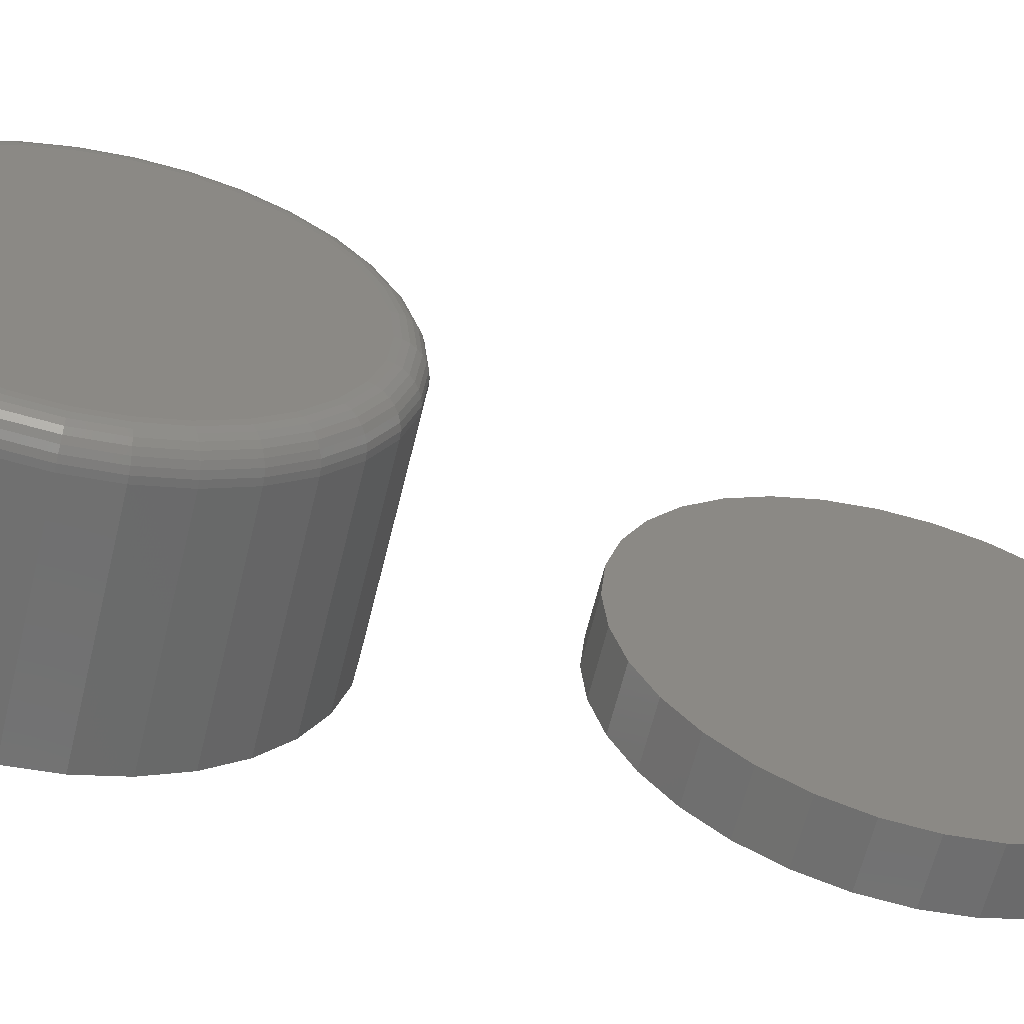
<metadata>
{"format":"stl","ext":"stl","renderer":"f3d","projection":"perspective","resolution":1024,"background":"white","views":[{"elev":-61.8,"azim":76.5,"up":"+Z"}]}
</metadata>
<code>
# stl→obj: 384 verts, 760 faces
v 0.125 -0.6235 0.4106
v 0.125 -0.5844 0.4106
v 0.125 -0.6039 0.4125
v 0.125 -0.6422 0.4049
v 0.125 -0.5657 0.4049
v 0.125 -0.6595 0.3956
v 0.125 -0.5484 0.3956
v 0.125 -0.5484 0.2294
v 0.125 -0.6422 0.2201
v 0.125 -0.5657 0.2201
v 0.125 -0.6235 0.2144
v 0.125 -0.5844 0.2144
v 0.125 -0.6039 0.2125
v 0.125 -0.5332 0.3832
v 0.125 -0.6747 0.3832
v 0.125 -0.5208 0.3681
v 0.125 -0.6871 0.3681
v 0.125 -0.5116 0.3508
v 0.125 -0.6963 0.3508
v 0.125 -0.5059 0.332
v 0.125 -0.702 0.332
v 0.125 -0.5039 0.3125
v 0.125 -0.7039 0.3125
v 0.125 -0.5059 0.293
v 0.125 -0.702 0.293
v 0.125 -0.5116 0.2742
v 0.125 -0.6963 0.2742
v 0.125 -0.5208 0.2569
v 0.125 -0.6871 0.2569
v 0.125 -0.5332 0.2418
v 0.125 -0.6747 0.2418
v 0.125 -0.6595 0.2294
v 0 -0.4883 0.3125
v 0.1094 -0.4883 0.3125
v 1.252e-18 -0.4905 0.2899
v 0.1094 -0.4905 0.2899
v 2.456e-18 -0.4971 0.2683
v 0.1094 -0.4971 0.2683
v 3.566e-18 -0.5078 0.2483
v 0.1094 -0.5078 0.2483
v 4.539e-18 -0.5222 0.2307
v 0.1094 -0.5222 0.2307
v 5.337e-18 -0.5397 0.2164
v 0.1094 -0.5397 0.2164
v 5.93e-18 -0.5597 0.2057
v 0.1094 -0.5597 0.2057
v 6.295e-18 -0.5814 0.1991
v 0.1094 -0.5814 0.1991
v 6.418e-18 -0.6039 0.1969
v 0.1094 -0.6039 0.1969
v 6.295e-18 -0.6265 0.1991
v 0.1094 -0.6265 0.1991
v 5.93e-18 -0.6482 0.2057
v 0.1094 -0.6482 0.2057
v 5.337e-18 -0.6682 0.2164
v 0.1094 -0.6682 0.2164
v 4.539e-18 -0.6857 0.2307
v 0.1094 -0.6857 0.2307
v 3.566e-18 -0.7001 0.2483
v 0.1094 -0.7001 0.2483
v 2.456e-18 -0.7108 0.2683
v 0.1094 -0.7108 0.2683
v 1.252e-18 -0.7174 0.2899
v 0.1094 -0.7174 0.2899
v 1.671e-33 -0.7196 0.3125
v 0.1094 -0.7196 0.3125
v -1.252e-18 -0.7174 0.3351
v 0.1094 -0.7174 0.3351
v -2.456e-18 -0.7108 0.3567
v 0.1094 -0.7108 0.3567
v -3.566e-18 -0.7001 0.3767
v 0.1094 -0.7001 0.3767
v -4.539e-18 -0.6857 0.3943
v 0.1094 -0.6857 0.3943
v -5.337e-18 -0.6682 0.4086
v 0.1094 -0.6682 0.4086
v -5.93e-18 -0.6482 0.4193
v 0.1094 -0.6482 0.4193
v -6.295e-18 -0.6265 0.4259
v 0.1094 -0.6265 0.4259
v -6.418e-18 -0.6039 0.4281
v 0.1094 -0.6039 0.4281
v -6.295e-18 -0.5814 0.4259
v 0.1094 -0.5814 0.4259
v -5.93e-18 -0.5597 0.4193
v 0.1094 -0.5597 0.4193
v -5.337e-18 -0.5397 0.4086
v 0.1094 -0.5397 0.4086
v -4.539e-18 -0.5222 0.3943
v 0.1094 -0.5222 0.3943
v -3.566e-18 -0.5078 0.3767
v 0.1094 -0.5078 0.3767
v -2.456e-18 -0.4971 0.3567
v 0.1094 -0.4971 0.3567
v -1.252e-18 -0.4905 0.3351
v 0.1094 -0.4905 0.3351
v 0.1247 -0.707 0.3125
v 0.1247 -0.705 0.3326
v 0.1238 -0.7099 0.3125
v 0.1238 -0.7079 0.3332
v 0.1224 -0.7126 0.3125
v 0.1224 -0.7105 0.3337
v 0.1204 -0.715 0.3125
v 0.1204 -0.7129 0.3342
v 0.1181 -0.7169 0.3125
v 0.1181 -0.7148 0.3345
v 0.1154 -0.7184 0.3125
v 0.1154 -0.7162 0.3348
v 0.1124 -0.7193 0.3125
v 0.1124 -0.7171 0.335
v 0.1247 -0.5029 0.3326
v 0.1247 -0.5009 0.3125
v 0.1238 -0.5 0.3332
v 0.1238 -0.498 0.3125
v 0.1224 -0.4974 0.3337
v 0.1224 -0.4953 0.3125
v 0.1204 -0.495 0.3342
v 0.1204 -0.4929 0.3125
v 0.1181 -0.4931 0.3345
v 0.1181 -0.491 0.3125
v 0.1154 -0.4917 0.3348
v 0.1154 -0.4895 0.3125
v 0.1124 -0.4908 0.335
v 0.1124 -0.4886 0.3125
v 0.1247 -0.5087 0.3519
v 0.1238 -0.506 0.3531
v 0.1224 -0.5035 0.3541
v 0.1204 -0.5014 0.355
v 0.1181 -0.4996 0.3557
v 0.1154 -0.4982 0.3563
v 0.1124 -0.4974 0.3566
v 0.1247 -0.5183 0.3698
v 0.1238 -0.5158 0.3714
v 0.1224 -0.5136 0.3729
v 0.1204 -0.5116 0.3742
v 0.1181 -0.51 0.3753
v 0.1154 -0.5088 0.3761
v 0.1124 -0.5081 0.3766
v 0.1247 -0.5311 0.3854
v 0.1238 -0.529 0.3874
v 0.1224 -0.5271 0.3893
v 0.1204 -0.5254 0.391
v 0.1181 -0.5241 0.3924
v 0.1154 -0.523 0.3934
v 0.1124 -0.5224 0.394
v 0.1247 -0.5467 0.3982
v 0.1238 -0.5451 0.4006
v 0.1224 -0.5436 0.4029
v 0.1204 -0.5423 0.4048
v 0.1181 -0.5412 0.4064
v 0.1154 -0.5404 0.4076
v 0.1124 -0.5399 0.4084
v 0.1247 -0.5645 0.4077
v 0.1238 -0.5634 0.4104
v 0.1224 -0.5624 0.4129
v 0.1204 -0.5615 0.4151
v 0.1181 -0.5607 0.4169
v 0.1154 -0.5602 0.4182
v 0.1124 -0.5598 0.419
v 0.1247 -0.5838 0.4136
v 0.1238 -0.5833 0.4164
v 0.1224 -0.5827 0.4191
v 0.1204 -0.5823 0.4214
v 0.1181 -0.5819 0.4233
v 0.1154 -0.5816 0.4247
v 0.1124 -0.5814 0.4256
v 0.1247 -0.6039 0.4155
v 0.1238 -0.6039 0.4185
v 0.1224 -0.6039 0.4212
v 0.1204 -0.6039 0.4235
v 0.1181 -0.6039 0.4255
v 0.1154 -0.6039 0.4269
v 0.1124 -0.6039 0.4278
v 0.1247 -0.6241 0.4136
v 0.1238 -0.6246 0.4164
v 0.1224 -0.6251 0.4191
v 0.1204 -0.6256 0.4214
v 0.1181 -0.626 0.4233
v 0.1154 -0.6263 0.4247
v 0.1124 -0.6264 0.4256
v 0.1247 -0.6434 0.4077
v 0.1238 -0.6445 0.4104
v 0.1224 -0.6455 0.4129
v 0.1204 -0.6464 0.4151
v 0.1181 -0.6472 0.4169
v 0.1154 -0.6477 0.4182
v 0.1124 -0.6481 0.419
v 0.1247 -0.6612 0.3982
v 0.1238 -0.6628 0.4006
v 0.1224 -0.6643 0.4029
v 0.1204 -0.6656 0.4048
v 0.1181 -0.6667 0.4064
v 0.1154 -0.6675 0.4076
v 0.1124 -0.668 0.4084
v 0.1247 -0.6768 0.3854
v 0.1238 -0.6789 0.3874
v 0.1224 -0.6808 0.3893
v 0.1204 -0.6825 0.391
v 0.1181 -0.6838 0.3924
v 0.1154 -0.6849 0.3934
v 0.1124 -0.6855 0.394
v 0.1247 -0.6896 0.3698
v 0.1238 -0.6921 0.3714
v 0.1224 -0.6943 0.3729
v 0.1204 -0.6963 0.3742
v 0.1181 -0.6979 0.3753
v 0.1154 -0.6991 0.3761
v 0.1124 -0.6998 0.3766
v 0.1247 -0.6992 0.3519
v 0.1238 -0.7019 0.3531
v 0.1224 -0.7044 0.3541
v 0.1204 -0.7065 0.355
v 0.1181 -0.7083 0.3557
v 0.1154 -0.7097 0.3563
v 0.1124 -0.7105 0.3566
v 0.1247 -0.5029 0.2924
v 0.1238 -0.5 0.2918
v 0.1224 -0.4974 0.2913
v 0.1204 -0.495 0.2908
v 0.1181 -0.4931 0.2905
v 0.1154 -0.4917 0.2902
v 0.1124 -0.4908 0.29
v 0.1247 -0.705 0.2924
v 0.1238 -0.7079 0.2918
v 0.1224 -0.7105 0.2913
v 0.1204 -0.7129 0.2908
v 0.1181 -0.7148 0.2905
v 0.1154 -0.7162 0.2902
v 0.1124 -0.7171 0.29
v 0.1247 -0.6992 0.2731
v 0.1238 -0.7019 0.2719
v 0.1224 -0.7044 0.2709
v 0.1204 -0.7065 0.27
v 0.1181 -0.7083 0.2693
v 0.1154 -0.7097 0.2687
v 0.1124 -0.7105 0.2684
v 0.1247 -0.6896 0.2552
v 0.1238 -0.6921 0.2536
v 0.1224 -0.6943 0.2521
v 0.1204 -0.6963 0.2508
v 0.1181 -0.6979 0.2497
v 0.1154 -0.6991 0.2489
v 0.1124 -0.6998 0.2484
v 0.1247 -0.6768 0.2396
v 0.1238 -0.6789 0.2376
v 0.1224 -0.6808 0.2357
v 0.1204 -0.6825 0.234
v 0.1181 -0.6838 0.2326
v 0.1154 -0.6849 0.2316
v 0.1124 -0.6855 0.231
v 0.1247 -0.6612 0.2268
v 0.1238 -0.6628 0.2244
v 0.1224 -0.6643 0.2221
v 0.1204 -0.6656 0.2202
v 0.1181 -0.6667 0.2186
v 0.1154 -0.6675 0.2174
v 0.1124 -0.668 0.2166
v 0.1247 -0.6434 0.2173
v 0.1238 -0.6445 0.2146
v 0.1224 -0.6455 0.2121
v 0.1204 -0.6464 0.2099
v 0.1181 -0.6472 0.2081
v 0.1154 -0.6477 0.2068
v 0.1124 -0.6481 0.206
v 0.1247 -0.6241 0.2114
v 0.1238 -0.6246 0.2086
v 0.1224 -0.6251 0.2059
v 0.1204 -0.6256 0.2036
v 0.1181 -0.626 0.2017
v 0.1154 -0.6263 0.2003
v 0.1124 -0.6264 0.1994
v 0.1247 -0.6039 0.2095
v 0.1238 -0.6039 0.2065
v 0.1224 -0.6039 0.2038
v 0.1204 -0.6039 0.2015
v 0.1181 -0.6039 0.1995
v 0.1154 -0.6039 0.1981
v 0.1124 -0.6039 0.1972
v 0.1247 -0.5838 0.2114
v 0.1238 -0.5833 0.2086
v 0.1224 -0.5827 0.2059
v 0.1204 -0.5823 0.2036
v 0.1181 -0.5819 0.2017
v 0.1154 -0.5816 0.2003
v 0.1124 -0.5814 0.1994
v 0.1247 -0.5645 0.2173
v 0.1238 -0.5634 0.2146
v 0.1224 -0.5624 0.2121
v 0.1204 -0.5615 0.2099
v 0.1181 -0.5607 0.2081
v 0.1154 -0.5602 0.2068
v 0.1124 -0.5598 0.206
v 0.1247 -0.5467 0.2268
v 0.1238 -0.5451 0.2244
v 0.1224 -0.5436 0.2221
v 0.1204 -0.5423 0.2202
v 0.1181 -0.5412 0.2186
v 0.1154 -0.5404 0.2174
v 0.1124 -0.5399 0.2166
v 0.1247 -0.5311 0.2396
v 0.1238 -0.529 0.2376
v 0.1224 -0.5271 0.2357
v 0.1204 -0.5254 0.234
v 0.1181 -0.5241 0.2326
v 0.1154 -0.523 0.2316
v 0.1124 -0.5224 0.231
v 0.1247 -0.5183 0.2552
v 0.1238 -0.5158 0.2536
v 0.1224 -0.5136 0.2521
v 0.1204 -0.5116 0.2508
v 0.1181 -0.51 0.2497
v 0.1154 -0.5088 0.2489
v 0.1124 -0.5081 0.2484
v 0.1247 -0.5087 0.2731
v 0.1238 -0.506 0.2719
v 0.1224 -0.5035 0.2709
v 0.1204 -0.5014 0.27
v 0.1181 -0.4996 0.2693
v 0.1154 -0.4982 0.2687
v 0.1124 -0.4974 0.2684
v 0.03125 -0.314 0.4493
v 0.03125 -0.2689 0.4493
v 0.03125 -0.2914 0.4516
v 0.03125 -0.3357 0.4428
v 0.03125 -0.2472 0.4428
v 0.03125 -0.3557 0.4321
v 0.03125 -0.2272 0.4321
v 0.03125 -0.2272 0.2398
v 0.03125 -0.3357 0.2291
v 0.03125 -0.2472 0.2291
v 0.03125 -0.314 0.2225
v 0.03125 -0.2689 0.2225
v 0.03125 -0.2914 0.2203
v 0.03125 -0.2097 0.4177
v 0.03125 -0.3732 0.4177
v 0.03125 -0.1953 0.4002
v 0.03125 -0.3876 0.4002
v 0.03125 -0.1846 0.3802
v 0.03125 -0.3983 0.3802
v 0.03125 -0.178 0.3585
v 0.03125 -0.4049 0.3585
v 0.03125 -0.1758 0.3359
v 0.03125 -0.4071 0.3359
v 0.03125 -0.178 0.3134
v 0.03125 -0.4049 0.3134
v 0.03125 -0.1846 0.2917
v 0.03125 -0.3983 0.2917
v 0.03125 -0.1953 0.2717
v 0.03125 -0.3876 0.2717
v 0.03125 -0.2097 0.2542
v 0.03125 -0.3732 0.2542
v 0.03125 -0.3557 0.2398
v -6.418e-18 -0.2914 0.4516
v -6.295e-18 -0.2689 0.4493
v -6.295e-18 -0.314 0.4493
v -5.93e-18 -0.3357 0.4428
v -5.93e-18 -0.2472 0.4428
v -5.337e-18 -0.3557 0.4321
v -5.337e-18 -0.2272 0.4321
v 5.93e-18 -0.2472 0.2291
v 5.93e-18 -0.3357 0.2291
v 5.337e-18 -0.2272 0.2398
v 6.295e-18 -0.314 0.2225
v 6.295e-18 -0.2689 0.2225
v 6.418e-18 -0.2914 0.2203
v 5.337e-18 -0.3557 0.2398
v 4.539e-18 -0.3732 0.2542
v 4.539e-18 -0.2097 0.2542
v 3.566e-18 -0.3876 0.2717
v 3.566e-18 -0.1953 0.2717
v 2.456e-18 -0.3983 0.2917
v 2.456e-18 -0.1846 0.2917
v 1.252e-18 -0.4049 0.3134
v 1.252e-18 -0.178 0.3134
v 1.671e-33 -0.4071 0.3359
v 0 -0.1758 0.3359
v -1.252e-18 -0.4049 0.3585
v -1.252e-18 -0.178 0.3585
v -2.456e-18 -0.3983 0.3802
v -2.456e-18 -0.1846 0.3802
v -3.566e-18 -0.3876 0.4002
v -3.566e-18 -0.1953 0.4002
v -4.539e-18 -0.3732 0.4177
v -4.539e-18 -0.2097 0.4177
f 1 2 3
f 2 1 4
f 2 4 5
f 5 4 6
f 5 6 7
f 8 9 10
f 10 9 11
f 10 11 12
f 12 11 13
f 7 6 14
f 14 6 15
f 14 15 16
f 16 15 17
f 16 17 18
f 18 17 19
f 18 19 20
f 20 19 21
f 20 21 22
f 22 21 23
f 22 23 24
f 24 23 25
f 24 25 26
f 26 25 27
f 26 27 28
f 28 27 29
f 28 29 30
f 30 29 31
f 30 31 8
f 8 31 32
f 8 32 9
f 33 34 35
f 35 34 36
f 35 36 37
f 37 36 38
f 37 38 39
f 39 38 40
f 39 40 41
f 41 40 42
f 41 42 43
f 43 42 44
f 43 44 45
f 45 44 46
f 45 46 47
f 47 46 48
f 47 48 49
f 49 48 50
f 49 50 51
f 51 50 52
f 51 52 53
f 53 52 54
f 53 54 55
f 55 54 56
f 55 56 57
f 57 56 58
f 57 58 59
f 59 58 60
f 59 60 61
f 61 60 62
f 61 62 63
f 63 62 64
f 63 64 65
f 65 64 66
f 65 66 67
f 67 66 68
f 67 68 69
f 69 68 70
f 69 70 71
f 71 70 72
f 71 72 73
f 73 72 74
f 73 74 75
f 75 74 76
f 75 76 77
f 77 76 78
f 77 78 79
f 79 78 80
f 79 80 81
f 81 80 82
f 81 82 83
f 83 82 84
f 83 84 85
f 85 84 86
f 85 86 87
f 87 86 88
f 87 88 89
f 89 88 90
f 89 90 91
f 91 90 92
f 91 92 93
f 93 92 94
f 93 94 95
f 95 94 96
f 95 96 33
f 33 96 34
f 23 21 97
f 97 21 98
f 97 98 99
f 99 98 100
f 99 100 101
f 101 100 102
f 101 102 103
f 103 102 104
f 103 104 105
f 105 104 106
f 105 106 107
f 107 106 108
f 107 108 109
f 109 108 110
f 109 110 66
f 66 110 68
f 20 22 111
f 111 22 112
f 111 112 113
f 113 112 114
f 113 114 115
f 115 114 116
f 115 116 117
f 117 116 118
f 117 118 119
f 119 118 120
f 119 120 121
f 121 120 122
f 121 122 123
f 123 122 124
f 123 124 96
f 96 124 34
f 18 20 125
f 125 20 111
f 125 111 126
f 126 111 113
f 126 113 127
f 127 113 115
f 127 115 128
f 128 115 117
f 128 117 129
f 129 117 119
f 129 119 130
f 130 119 121
f 130 121 131
f 131 121 123
f 131 123 94
f 94 123 96
f 16 18 132
f 132 18 125
f 132 125 133
f 133 125 126
f 133 126 134
f 134 126 127
f 134 127 135
f 135 127 128
f 135 128 136
f 136 128 129
f 136 129 137
f 137 129 130
f 137 130 138
f 138 130 131
f 138 131 92
f 92 131 94
f 14 16 139
f 139 16 132
f 139 132 140
f 140 132 133
f 140 133 141
f 141 133 134
f 141 134 142
f 142 134 135
f 142 135 143
f 143 135 136
f 143 136 144
f 144 136 137
f 144 137 145
f 145 137 138
f 145 138 90
f 90 138 92
f 7 14 146
f 146 14 139
f 146 139 147
f 147 139 140
f 147 140 148
f 148 140 141
f 148 141 149
f 149 141 142
f 149 142 150
f 150 142 143
f 150 143 151
f 151 143 144
f 151 144 152
f 152 144 145
f 152 145 88
f 88 145 90
f 5 7 153
f 153 7 146
f 153 146 154
f 154 146 147
f 154 147 155
f 155 147 148
f 155 148 156
f 156 148 149
f 156 149 157
f 157 149 150
f 157 150 158
f 158 150 151
f 158 151 159
f 159 151 152
f 159 152 86
f 86 152 88
f 2 5 160
f 160 5 153
f 160 153 161
f 161 153 154
f 161 154 162
f 162 154 155
f 162 155 163
f 163 155 156
f 163 156 164
f 164 156 157
f 164 157 165
f 165 157 158
f 165 158 166
f 166 158 159
f 166 159 84
f 84 159 86
f 3 2 167
f 167 2 160
f 167 160 168
f 168 160 161
f 168 161 169
f 169 161 162
f 169 162 170
f 170 162 163
f 170 163 171
f 171 163 164
f 171 164 172
f 172 164 165
f 172 165 173
f 173 165 166
f 173 166 82
f 82 166 84
f 1 3 174
f 174 3 167
f 174 167 175
f 175 167 168
f 175 168 176
f 176 168 169
f 176 169 177
f 177 169 170
f 177 170 178
f 178 170 171
f 178 171 179
f 179 171 172
f 179 172 180
f 180 172 173
f 180 173 80
f 80 173 82
f 4 1 181
f 181 1 174
f 181 174 182
f 182 174 175
f 182 175 183
f 183 175 176
f 183 176 184
f 184 176 177
f 184 177 185
f 185 177 178
f 185 178 186
f 186 178 179
f 186 179 187
f 187 179 180
f 187 180 78
f 78 180 80
f 6 4 188
f 188 4 181
f 188 181 189
f 189 181 182
f 189 182 190
f 190 182 183
f 190 183 191
f 191 183 184
f 191 184 192
f 192 184 185
f 192 185 193
f 193 185 186
f 193 186 194
f 194 186 187
f 194 187 76
f 76 187 78
f 15 6 195
f 195 6 188
f 195 188 196
f 196 188 189
f 196 189 197
f 197 189 190
f 197 190 198
f 198 190 191
f 198 191 199
f 199 191 192
f 199 192 200
f 200 192 193
f 200 193 201
f 201 193 194
f 201 194 74
f 74 194 76
f 17 15 202
f 202 15 195
f 202 195 203
f 203 195 196
f 203 196 204
f 204 196 197
f 204 197 205
f 205 197 198
f 205 198 206
f 206 198 199
f 206 199 207
f 207 199 200
f 207 200 208
f 208 200 201
f 208 201 72
f 72 201 74
f 19 17 209
f 209 17 202
f 209 202 210
f 210 202 203
f 210 203 211
f 211 203 204
f 211 204 212
f 212 204 205
f 212 205 213
f 213 205 206
f 213 206 214
f 214 206 207
f 214 207 215
f 215 207 208
f 215 208 70
f 70 208 72
f 21 19 98
f 98 19 209
f 98 209 100
f 100 209 210
f 100 210 102
f 102 210 211
f 102 211 104
f 104 211 212
f 104 212 106
f 106 212 213
f 106 213 108
f 108 213 214
f 108 214 110
f 110 214 215
f 110 215 68
f 68 215 70
f 22 24 112
f 112 24 216
f 112 216 114
f 114 216 217
f 114 217 116
f 116 217 218
f 116 218 118
f 118 218 219
f 118 219 120
f 120 219 220
f 120 220 122
f 122 220 221
f 122 221 124
f 124 221 222
f 124 222 34
f 34 222 36
f 25 23 223
f 223 23 97
f 223 97 224
f 224 97 99
f 224 99 225
f 225 99 101
f 225 101 226
f 226 101 103
f 226 103 227
f 227 103 105
f 227 105 228
f 228 105 107
f 228 107 229
f 229 107 109
f 229 109 64
f 64 109 66
f 27 25 230
f 230 25 223
f 230 223 231
f 231 223 224
f 231 224 232
f 232 224 225
f 232 225 233
f 233 225 226
f 233 226 234
f 234 226 227
f 234 227 235
f 235 227 228
f 235 228 236
f 236 228 229
f 236 229 62
f 62 229 64
f 29 27 237
f 237 27 230
f 237 230 238
f 238 230 231
f 238 231 239
f 239 231 232
f 239 232 240
f 240 232 233
f 240 233 241
f 241 233 234
f 241 234 242
f 242 234 235
f 242 235 243
f 243 235 236
f 243 236 60
f 60 236 62
f 31 29 244
f 244 29 237
f 244 237 245
f 245 237 238
f 245 238 246
f 246 238 239
f 246 239 247
f 247 239 240
f 247 240 248
f 248 240 241
f 248 241 249
f 249 241 242
f 249 242 250
f 250 242 243
f 250 243 58
f 58 243 60
f 32 31 251
f 251 31 244
f 251 244 252
f 252 244 245
f 252 245 253
f 253 245 246
f 253 246 254
f 254 246 247
f 254 247 255
f 255 247 248
f 255 248 256
f 256 248 249
f 256 249 257
f 257 249 250
f 257 250 56
f 56 250 58
f 9 32 258
f 258 32 251
f 258 251 259
f 259 251 252
f 259 252 260
f 260 252 253
f 260 253 261
f 261 253 254
f 261 254 262
f 262 254 255
f 262 255 263
f 263 255 256
f 263 256 264
f 264 256 257
f 264 257 54
f 54 257 56
f 11 9 265
f 265 9 258
f 265 258 266
f 266 258 259
f 266 259 267
f 267 259 260
f 267 260 268
f 268 260 261
f 268 261 269
f 269 261 262
f 269 262 270
f 270 262 263
f 270 263 271
f 271 263 264
f 271 264 52
f 52 264 54
f 13 11 272
f 272 11 265
f 272 265 273
f 273 265 266
f 273 266 274
f 274 266 267
f 274 267 275
f 275 267 268
f 275 268 276
f 276 268 269
f 276 269 277
f 277 269 270
f 277 270 278
f 278 270 271
f 278 271 50
f 50 271 52
f 12 13 279
f 279 13 272
f 279 272 280
f 280 272 273
f 280 273 281
f 281 273 274
f 281 274 282
f 282 274 275
f 282 275 283
f 283 275 276
f 283 276 284
f 284 276 277
f 284 277 285
f 285 277 278
f 285 278 48
f 48 278 50
f 10 12 286
f 286 12 279
f 286 279 287
f 287 279 280
f 287 280 288
f 288 280 281
f 288 281 289
f 289 281 282
f 289 282 290
f 290 282 283
f 290 283 291
f 291 283 284
f 291 284 292
f 292 284 285
f 292 285 46
f 46 285 48
f 8 10 293
f 293 10 286
f 293 286 294
f 294 286 287
f 294 287 295
f 295 287 288
f 295 288 296
f 296 288 289
f 296 289 297
f 297 289 290
f 297 290 298
f 298 290 291
f 298 291 299
f 299 291 292
f 299 292 44
f 44 292 46
f 30 8 300
f 300 8 293
f 300 293 301
f 301 293 294
f 301 294 302
f 302 294 295
f 302 295 303
f 303 295 296
f 303 296 304
f 304 296 297
f 304 297 305
f 305 297 298
f 305 298 306
f 306 298 299
f 306 299 42
f 42 299 44
f 28 30 307
f 307 30 300
f 307 300 308
f 308 300 301
f 308 301 309
f 309 301 302
f 309 302 310
f 310 302 303
f 310 303 311
f 311 303 304
f 311 304 312
f 312 304 305
f 312 305 313
f 313 305 306
f 313 306 40
f 40 306 42
f 26 28 314
f 314 28 307
f 314 307 315
f 315 307 308
f 315 308 316
f 316 308 309
f 316 309 317
f 317 309 310
f 317 310 318
f 318 310 311
f 318 311 319
f 319 311 312
f 319 312 320
f 320 312 313
f 320 313 38
f 38 313 40
f 24 26 216
f 216 26 314
f 216 314 217
f 217 314 315
f 217 315 218
f 218 315 316
f 218 316 219
f 219 316 317
f 219 317 220
f 220 317 318
f 220 318 221
f 221 318 319
f 221 319 222
f 222 319 320
f 222 320 36
f 36 320 38
f 81 83 79
f 77 79 83
f 85 77 83
f 75 77 85
f 87 75 85
f 45 53 43
f 51 53 45
f 47 51 45
f 49 51 47
f 53 55 43
f 43 55 57
f 43 57 41
f 41 57 59
f 41 59 39
f 39 59 61
f 39 61 37
f 37 61 63
f 37 63 35
f 35 63 65
f 35 65 33
f 33 65 67
f 33 67 95
f 95 67 69
f 95 69 93
f 93 69 71
f 93 71 91
f 91 71 73
f 91 73 89
f 89 73 75
f 89 75 87
f 321 322 323
f 322 321 324
f 322 324 325
f 325 324 326
f 325 326 327
f 328 329 330
f 330 329 331
f 330 331 332
f 332 331 333
f 327 326 334
f 334 326 335
f 334 335 336
f 336 335 337
f 336 337 338
f 338 337 339
f 338 339 340
f 340 339 341
f 340 341 342
f 342 341 343
f 342 343 344
f 344 343 345
f 344 345 346
f 346 345 347
f 346 347 348
f 348 347 349
f 348 349 350
f 350 349 351
f 350 351 328
f 328 351 352
f 328 352 329
f 353 354 355
f 356 355 354
f 357 356 354
f 358 356 357
f 359 358 357
f 360 361 362
f 363 361 360
f 364 363 360
f 365 363 364
f 361 366 362
f 362 366 367
f 362 367 368
f 368 367 369
f 368 369 370
f 370 369 371
f 370 371 372
f 372 371 373
f 372 373 374
f 374 373 375
f 374 375 376
f 376 375 377
f 376 377 378
f 378 377 379
f 378 379 380
f 380 379 381
f 380 381 382
f 382 381 383
f 382 383 384
f 384 383 358
f 384 358 359
f 376 342 374
f 374 342 344
f 374 344 372
f 372 344 346
f 372 346 370
f 370 346 348
f 370 348 368
f 368 348 350
f 368 350 362
f 362 350 328
f 362 328 360
f 360 328 330
f 360 330 364
f 364 330 332
f 364 332 365
f 365 332 333
f 365 333 363
f 363 333 331
f 363 331 361
f 361 331 329
f 361 329 366
f 366 329 352
f 366 352 367
f 367 352 351
f 367 351 369
f 369 351 349
f 369 349 371
f 371 349 347
f 371 347 373
f 373 347 345
f 373 345 375
f 375 345 343
f 375 343 377
f 377 343 341
f 377 341 379
f 379 341 339
f 379 339 381
f 381 339 337
f 381 337 383
f 383 337 335
f 383 335 358
f 358 335 326
f 358 326 356
f 356 326 324
f 356 324 355
f 355 324 321
f 355 321 353
f 353 321 323
f 353 323 354
f 354 323 322
f 354 322 357
f 357 322 325
f 357 325 359
f 359 325 327
f 359 327 384
f 384 327 334
f 384 334 382
f 382 334 336
f 382 336 380
f 380 336 338
f 380 338 378
f 378 338 340
f 378 340 376
f 376 340 342

</code>
